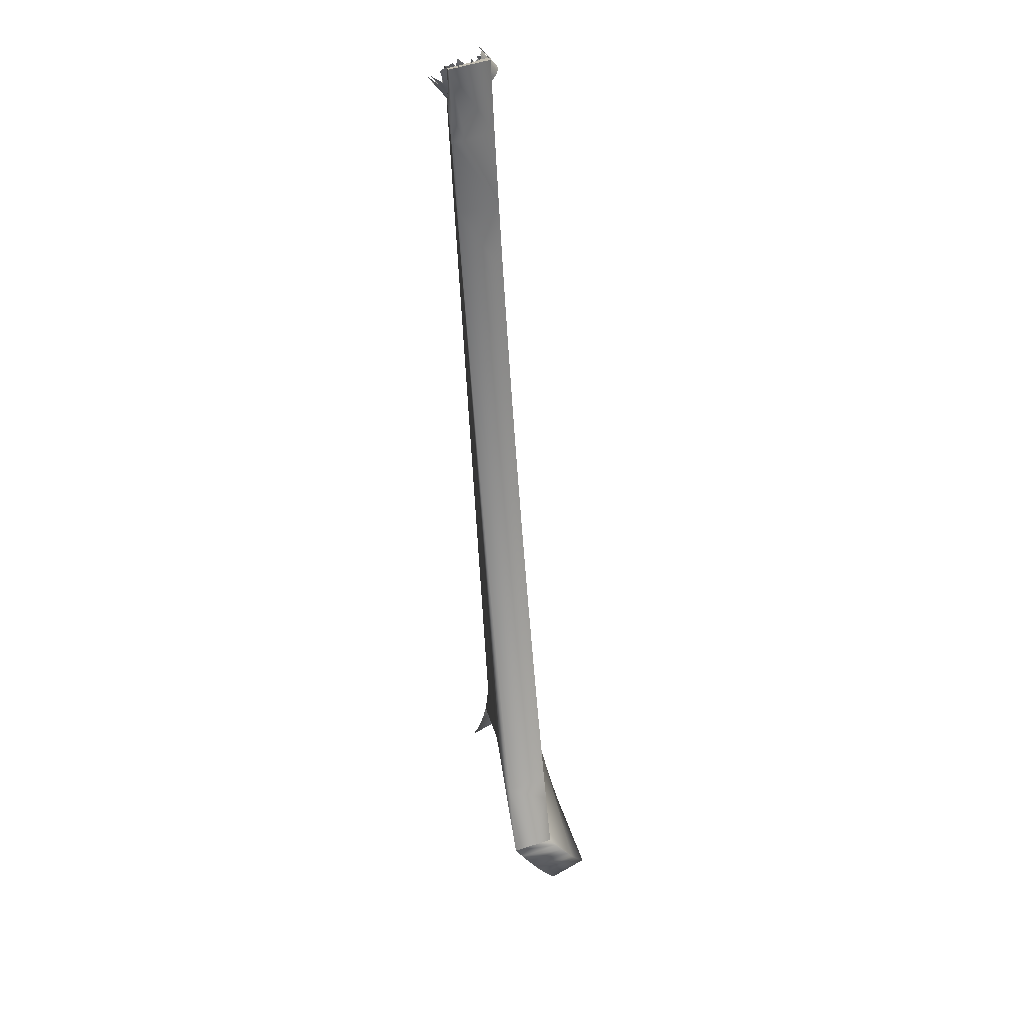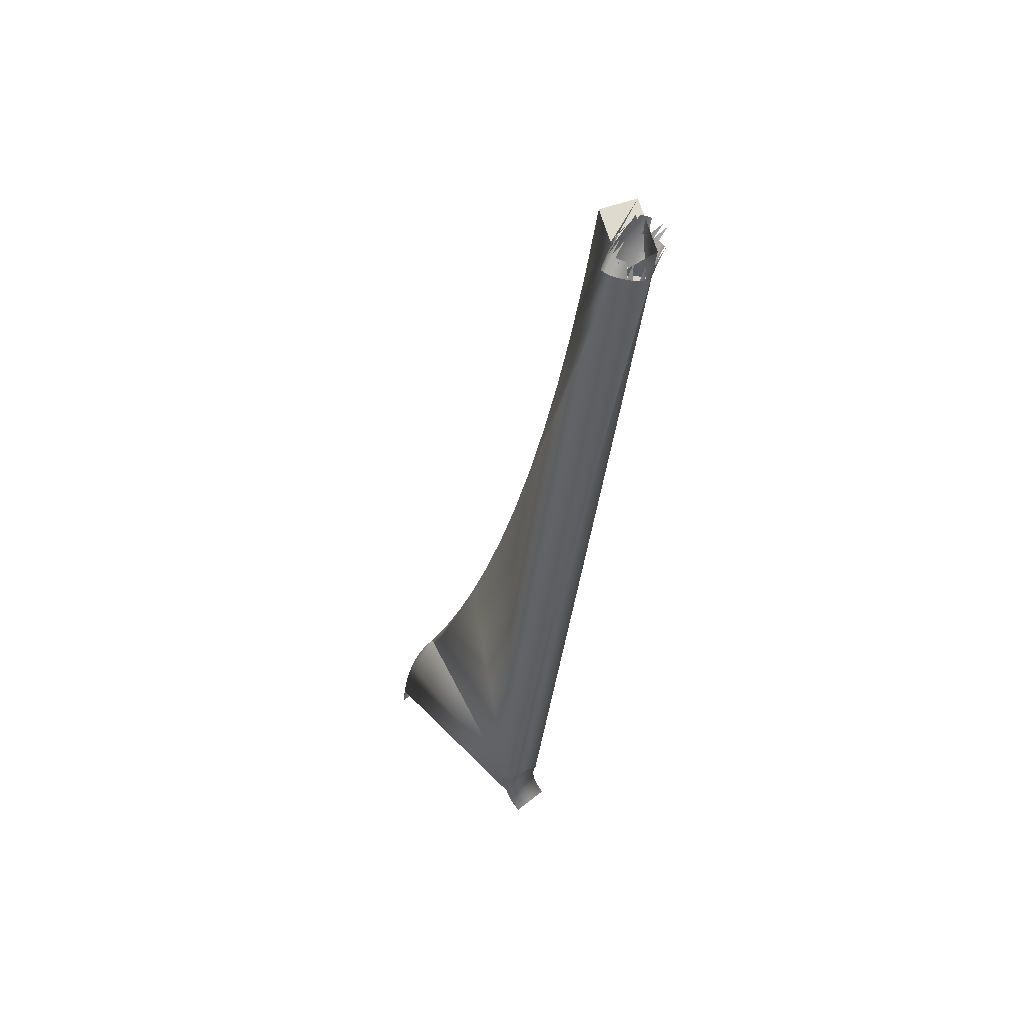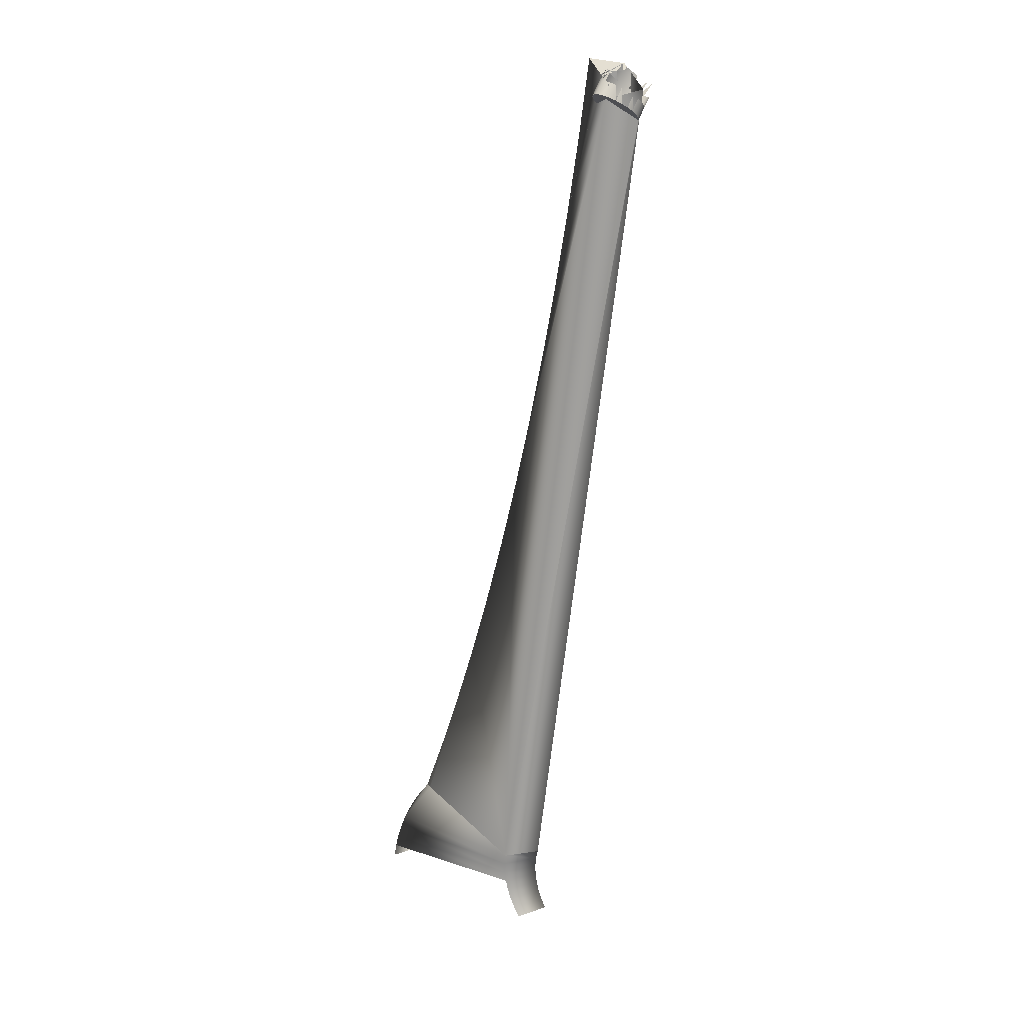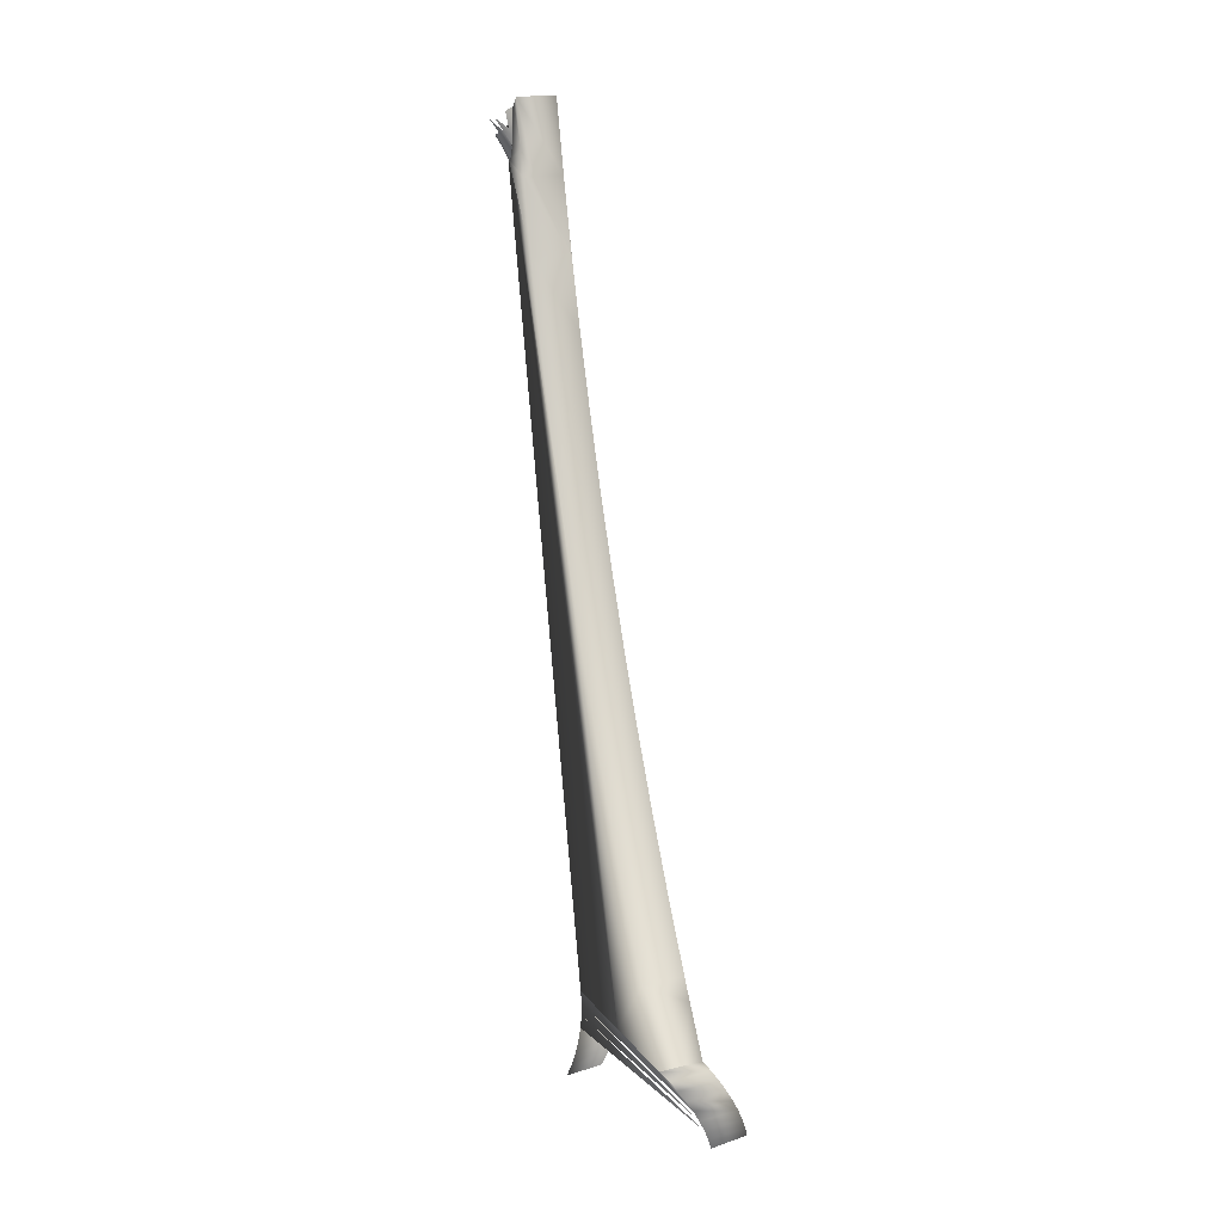
<metadata>
{"format":"obj","ext":"obj","renderer":"f3d","projection":"perspective","resolution":1024,"background":"white","views":[{"elev":55.6,"azim":-46.1,"up":"+Y"},{"elev":33.2,"azim":119.2,"up":"+Y"},{"elev":1.9,"azim":119.2,"up":"+Y"},{"elev":16.0,"azim":-54.5,"up":"+Y"}]}
</metadata>
<code>
v -0.1245 0.5127 -0.3244
v -0.1268 0.5113 -0.3259
v -0.1217 0.5141 -0.3233
v -0.1057 0.5114 -0.322
v -0.1193 0.5151 -0.3227
v -0.1242 0.5122 -0.3242
v -0.1244 0.5068 -0.3239
v -0.1256 0.5042 -0.3251
v -0.1046 0.5112 -0.3235
v -0.1207 0.5121 -0.3224
v -0.1242 0.5122 -0.3242
v -0.1297 0.5087 -0.3294
v -0.1024 0.5052 -0.32
v -0.1043 0.5106 -0.3253
v -0.1168 0.5117 -0.321
v -0.1213 0.5067 -0.3218
v -0.1258 0.5143 -0.3221
v -0.1043 0.5076 -0.3204
v -0.1237 0.5054 -0.3233
v -0.1244 0.505 -0.324
v -0.1268 0.5031 -0.327
v -0.1014 0.5051 -0.3216
v -0.1185 0.508 -0.3207
v -0.1011 0.5035 -0.3244
v -0.117 0.503 -0.3334
v -0.1242 0.5014 -0.3242
v -0.1301 0.5077 -0.3313
v -0.113 0.511 -0.3201
v -0.09923 0.4991 -0.3187
v -0.106 0.5085 -0.3199
v -0.1041 0.505 -0.3188
v -0.1074 0.5113 -0.3208
v -0.1012 0.5047 -0.3234
v -0.1155 0.5092 -0.3199
v -0.1158 0.5115 -0.3208
v -0.1181 0.5005 -0.3198
v -0.1205 0.4993 -0.3214
v -0.1012 0.503 -0.3252
v -0.1062 0.504 -0.3179
v -0.1013 0.503 -0.3253
v -0.1236 0.4975 -0.3249
v -0.1273 0.5023 -0.3289
v -0.1098 0.5109 -0.32
v -0.1148 0.5113 -0.3205
v -0.09825 0.499 -0.3203
v -0.1009 0.4988 -0.3174
v -0.1081 0.5094 -0.3198
v -0.1051 0.5068 -0.3193
v -0.1152 0.5017 -0.3187
v -0.1282 0.5174 -0.319
v -0.1225 0.4983 -0.3232
v -0.1017 0.504 -0.3254
v -0.1008 0.5024 -0.3248
v -0.106 0.5046 -0.3181
v -0.1324 0.4967 -0.3136
v -0.1018 0.4973 -0.3235
v -0.1238 0.4973 -0.3252
v -0.1113 0.5105 -0.3198
v -0.1073 0.4971 -0.3165
v -0.1078 0.5113 -0.3207
v -0.1065 0.5045 -0.318
v -0.1032 0.4983 -0.3167
v -0.105 0.5086 -0.3193
v -0.09804 0.4987 -0.3221
v -0.1142 0.5096 -0.3198
v -0.1122 0.5028 -0.3179
v -0.1149 0.4944 -0.3185
v -0.1174 0.4933 -0.3201
v -0.1194 0.4923 -0.322
v -0.103 0.5031 -0.3273
v -0.107 0.4996 -0.3168
v -0.1235 0.4968 -0.3251
v -0.1191 0.4906 -0.3301
v -0.1244 0.4967 -0.3271
v -0.127 0.5017 -0.3307
v -0.1093 0.5099 -0.3197
v -0.1083 0.508 -0.3191
v -0.112 0.4955 -0.3173
v -0.1299 0.4858 -0.3083
v -0.1011 0.5028 -0.3251
v -0.1059 0.4975 -0.3164
v -0.1256 0.4542 -0.2929
v -0.1225 0.4931 -0.3264
v -0.1193 0.4915 -0.3305
v -0.1684 0.1589 -0.2379
v -0.1045 0.4952 -0.3295
v -0.1201 0.4905 -0.3294
v -0.1092 0.5098 -0.3196
v -0.1092 0.5037 -0.3177
v -0.105 0.502 -0.3292
v -0.1131 0.51 -0.3198
v -0.1113 0.5078 -0.319
v -0.1089 0.4966 -0.3166
v -0.1183 0.4858 -0.3023
v -0.1347 0.4858 -0.3107
v -0.1207 0.4914 -0.3239
v -0.09864 0.4981 -0.3241
v -0.1255 0.4546 -0.2931
v -0.1184 0.4907 -0.3306
v -0.1611 0.3349 -0.2473
v -0.102 0.4963 -0.3279
v -0.1211 0.4905 -0.3278
v -0.1213 0.4909 -0.3279
v -0.1241 0.4962 -0.329
v -0.1259 0.5014 -0.3323
v -0.1122 0.5096 -0.3195
v -0.1092 0.5098 -0.3197
v -0.1103 0.4997 -0.3319
v -0.1256 0.4546 -0.2931
v -0.1201 0.5174 -0.3148
v -0.09998 0.4973 -0.3261
v -0.1213 0.4908 -0.3259
v -0.1214 0.4963 -0.3318
v -0.1848 0.1589 -0.2464
v -0.1717 0.3065 -0.2337
v -0.1512 0.364 -0.2601
v -0.1074 0.494 -0.3307
v -0.1125 0.5102 -0.3197
v -0.1334 0.4239 -0.283
v -0.1133 0.4985 -0.3326
v -0.1163 0.4976 -0.3329
v -0.1191 0.4968 -0.3326
v -0.1241 0.5015 -0.3335
v -0.1119 0.5174 -0.3105
v -0.1202 0.4905 -0.3294
v -0.1418 0.4546 -0.3015
v -0.2176 0.167 -0.2043
v -0.187 0.1548 -0.2443
v -0.1829 0.2787 -0.2193
v -0.1775 0.3349 -0.2558
v -0.1419 0.3936 -0.272
v -0.1675 0.364 -0.2685
v -0.1162 0.4912 -0.3314
v -0.1231 0.4961 -0.3306
v -0.1104 0.493 -0.3315
v -0.2313 0.1745 -0.1572
v -0.2443 0.1599 -0.1509
v -0.1704 0.1545 -0.2364
v -0.1948 0.2517 -0.204
v -0.1881 0.3065 -0.2422
v -0.1583 0.3936 -0.2804
v -0.1497 0.4239 -0.2914
v -0.1134 0.492 -0.3317
v -0.2503 0.1752 -0.1622
v -0.2271 0.1586 -0.1443
v -0.2462 0.1642 -0.153
v -0.1892 0.1506 -0.2427
v -0.2424 0.1554 -0.1494
v -0.1993 0.2787 -0.2277
v -0.2367 0.1999 -0.1797
v -0.2478 0.1682 -0.1556
v -0.2414 0.1752 -0.1575
v -0.2073 0.2254 -0.188
v -0.234 0.1752 -0.1537
v -0.2248 0.154 -0.1433
v -0.1725 0.1499 -0.2353
v -0.2111 0.2517 -0.2125
v -0.2236 0.2254 -0.1965
v -0.2492 0.1719 -0.1587
v -0.2326 0.1715 -0.1506
v -0.2203 0.1999 -0.1712
v -0.2246 0.1922 -0.1658
v -0.2291 0.1631 -0.1459
v -0.1914 0.1461 -0.2416
v -0.2402 0.1507 -0.1484
v -0.2224 0.1493 -0.1429
v -0.231 0.1674 -0.148
v -0.1745 0.1453 -0.2347
v -0.1937 0.1416 -0.241
v -0.238 0.146 -0.1481
v -0.22 0.1446 -0.1431
v -0.1765 0.1406 -0.2346
v -0.1959 0.137 -0.2409
v -0.2358 0.1413 -0.1483
v -0.2174 0.14 -0.1439
v -0.1785 0.1359 -0.2351
v -0.1981 0.1324 -0.2413
v -0.1804 0.1312 -0.236
v -0.2001 0.1279 -0.2422
v -0.1823 0.1267 -0.2375
f 3 6 1
f 1 6 3
f 1 7 2
f 2 7 1
f 6 3 10
f 10 3 6
f 11 1 6
f 6 1 11
f 7 1 11
f 11 1 7
f 8 2 7
f 7 2 8
f 10 5 15
f 15 5 10
f 10 16 6
f 6 16 10
f 17 6 10
f 10 6 17
f 6 17 11
f 11 17 6
f 19 11 6
f 6 11 19
f 7 17 11
f 11 17 7
f 11 19 7
f 7 19 11
f 11 20 7
f 7 20 11
f 8 7 20
f 20 7 8
f 12 8 21
f 21 8 12
f 13 9 22
f 22 9 13
f 18 4 13
f 13 4 18
f 15 23 10
f 10 23 15
f 17 10 15
f 15 10 17
f 16 10 23
f 23 10 16
f 19 6 16
f 16 6 19
f 20 17 7
f 7 17 20
f 25 20 11
f 11 20 25
f 26 8 20
f 20 8 26
f 26 21 8
f 8 21 26
f 22 29 13
f 13 29 22
f 30 4 18
f 18 4 30
f 18 13 31
f 31 13 18
f 22 14 33
f 33 14 22
f 17 15 35
f 35 15 17
f 23 36 16
f 16 36 23
f 16 37 19
f 19 37 16
f 39 24 18
f 18 24 39
f 26 17 20
f 20 17 26
f 25 26 20
f 20 26 25
f 19 26 20
f 20 26 19
f 41 21 26
f 26 21 41
f 27 21 42
f 42 21 27
f 29 22 45
f 45 22 29
f 46 13 29
f 29 13 46
f 4 30 32
f 32 30 4
f 47 18 30
f 30 18 47
f 13 46 31
f 31 46 13
f 31 48 18
f 18 48 31
f 33 45 22
f 22 45 33
f 34 49 23
f 23 49 34
f 35 50 17
f 17 50 35
f 35 18 47
f 47 18 35
f 36 23 49
f 49 23 36
f 37 16 36
f 36 16 37
f 51 19 37
f 37 19 51
f 52 38 24
f 24 38 52
f 39 53 24
f 24 53 39
f 39 18 54
f 54 18 39
f 26 55 17
f 17 55 26
f 25 41 26
f 26 41 25
f 26 19 51
f 51 19 26
f 21 41 57
f 57 41 21
f 41 55 26
f 26 55 41
f 26 51 41
f 41 51 26
f 57 42 21
f 21 42 57
f 50 44 28
f 28 44 50
f 45 59 29
f 29 59 45
f 29 59 46
f 46 59 29
f 30 60 32
f 32 60 30
f 60 30 47
f 47 30 60
f 61 47 30
f 30 47 61
f 62 31 46
f 46 31 62
f 31 54 48
f 48 54 31
f 63 48 18
f 18 48 63
f 54 18 48
f 48 18 54
f 45 33 64
f 64 33 45
f 49 34 66
f 66 34 49
f 50 35 44
f 44 35 50
f 50 17 55
f 55 17 50
f 49 67 36
f 36 67 49
f 36 68 37
f 37 68 36
f 37 69 51
f 51 69 37
f 70 40 38
f 38 40 70
f 70 38 52
f 52 38 70
f 24 33 52
f 52 33 24
f 71 53 39
f 39 53 71
f 53 33 24
f 24 33 53
f 63 39 54
f 54 39 63
f 54 62 39
f 39 62 54
f 25 72 41
f 41 72 25
f 73 25 56
f 56 25 73
f 56 40 53
f 53 40 56
f 72 55 41
f 41 55 72
f 51 72 41
f 41 72 51
f 42 57 74
f 74 57 42
f 76 58 43
f 43 58 76
f 50 28 58
f 58 28 50
f 28 47 58
f 58 47 28
f 64 59 45
f 45 59 64
f 46 59 62
f 62 59 46
f 47 61 77
f 77 61 47
f 61 30 54
f 54 30 61
f 62 54 31
f 31 54 62
f 63 54 48
f 48 54 63
f 54 30 48
f 48 30 54
f 33 53 64
f 64 53 33
f 65 66 34
f 34 66 65
f 66 78 49
f 49 78 66
f 79 50 55
f 55 50 79
f 67 49 78
f 78 49 67
f 68 36 67
f 67 36 68
f 69 37 68
f 68 37 69
f 69 72 51
f 51 72 69
f 70 80 40
f 40 80 70
f 71 56 53
f 53 56 71
f 39 81 71
f 71 81 39
f 39 82 71
f 71 82 39
f 71 61 39
f 39 61 71
f 82 39 63
f 63 39 82
f 81 39 62
f 62 39 81
f 25 83 72
f 72 83 25
f 25 73 84
f 84 73 25
f 85 73 56
f 56 73 85
f 86 73 56
f 56 73 86
f 87 56 73
f 73 56 87
f 53 40 80
f 80 40 53
f 83 55 72
f 72 55 83
f 72 74 57
f 57 74 72
f 74 75 42
f 42 75 74
f 88 58 76
f 76 58 88
f 58 47 76
f 76 47 58
f 64 56 59
f 59 56 64
f 62 59 81
f 81 59 62
f 89 77 61
f 61 77 89
f 80 64 53
f 53 64 80
f 66 65 92
f 92 65 66
f 78 66 93
f 93 66 78
f 50 79 94
f 94 79 50
f 79 55 95
f 95 55 79
f 59 67 78
f 78 67 59
f 59 68 67
f 67 68 59
f 59 69 68
f 68 69 59
f 72 69 96
f 96 69 72
f 70 97 80
f 80 97 70
f 56 71 59
f 59 71 56
f 71 82 59
f 59 82 71
f 61 71 89
f 89 71 61
f 63 98 82
f 82 98 63
f 84 83 25
f 25 83 84
f 74 72 83
f 83 72 74
f 96 83 72
f 72 83 96
f 99 84 73
f 73 84 99
f 85 84 73
f 73 84 85
f 100 85 56
f 56 85 100
f 86 99 73
f 73 99 86
f 86 56 101
f 101 56 86
f 56 87 102
f 102 87 56
f 103 55 83
f 83 55 103
f 75 74 104
f 104 74 75
f 106 58 88
f 88 58 106
f 76 47 107
f 107 47 76
f 97 56 64
f 64 56 97
f 82 56 59
f 59 56 82
f 56 69 59
f 59 69 56
f 77 89 92
f 92 89 77
f 64 80 97
f 97 80 64
f 91 92 65
f 65 92 91
f 66 92 89
f 89 92 66
f 89 93 66
f 66 93 89
f 59 78 93
f 93 78 59
f 109 94 79
f 79 94 109
f 50 94 110
f 110 94 50
f 103 95 55
f 55 95 103
f 95 109 79
f 79 109 95
f 56 96 69
f 69 96 56
f 97 70 111
f 111 70 97
f 93 71 59
f 59 71 93
f 93 89 71
f 71 89 93
f 98 63 94
f 94 63 98
f 84 103 83
f 83 103 84
f 83 104 74
f 74 104 83
f 83 96 112
f 112 96 83
f 113 84 99
f 99 84 113
f 84 85 114
f 114 85 84
f 115 85 100
f 100 85 115
f 100 56 116
f 116 56 100
f 117 99 86
f 86 99 117
f 101 56 111
f 111 56 101
f 90 86 101
f 101 86 90
f 56 102 112
f 112 102 56
f 104 83 103
f 103 83 104
f 112 103 83
f 83 103 112
f 104 105 75
f 75 105 104
f 107 63 76
f 76 63 107
f 50 63 110
f 110 63 50
f 58 106 118
f 118 106 58
f 88 92 106
f 106 92 88
f 63 107 47
f 47 107 63
f 111 56 97
f 97 56 111
f 119 56 82
f 82 56 119
f 92 88 77
f 77 88 92
f 92 91 106
f 106 91 92
f 94 109 98
f 98 109 94
f 110 94 124
f 124 94 110
f 95 103 125
f 125 103 95
f 109 95 126
f 126 95 109
f 56 112 96
f 96 112 56
f 70 101 111
f 111 101 70
f 94 63 124
f 124 63 94
f 103 84 125
f 125 84 103
f 113 125 84
f 84 125 113
f 99 122 113
f 113 122 99
f 127 85 114
f 114 85 127
f 85 128 114
f 114 128 85
f 129 85 115
f 115 85 129
f 130 115 100
f 100 115 130
f 116 56 131
f 131 56 116
f 132 100 116
f 116 100 132
f 117 133 99
f 99 133 117
f 103 112 102
f 102 112 103
f 103 134 104
f 104 134 103
f 105 104 134
f 134 104 105
f 110 63 124
f 124 63 110
f 131 56 119
f 119 56 131
f 109 119 82
f 82 119 109
f 108 135 117
f 117 135 108
f 134 103 125
f 125 103 134
f 125 126 95
f 95 126 125
f 126 119 109
f 109 119 126
f 84 126 125
f 125 126 84
f 125 113 134
f 134 113 125
f 122 99 133
f 133 99 122
f 85 127 136
f 136 127 85
f 127 84 114
f 114 84 127
f 127 114 137
f 137 114 127
f 85 138 128
f 128 138 85
f 137 114 128
f 128 114 137
f 139 85 129
f 129 85 139
f 140 129 115
f 115 129 140
f 115 130 140
f 140 130 115
f 100 132 130
f 130 132 100
f 141 116 131
f 131 116 141
f 116 141 132
f 132 141 116
f 135 133 117
f 117 133 135
f 142 131 119
f 119 131 142
f 143 120 121
f 121 120 143
f 133 121 122
f 122 121 133
f 120 143 135
f 135 143 120
f 123 134 113
f 113 134 123
f 119 126 142
f 142 126 119
f 84 142 126
f 126 142 84
f 136 127 144
f 144 127 136
f 85 139 136
f 136 139 85
f 136 145 85
f 85 145 136
f 84 127 130
f 130 127 84
f 127 137 146
f 146 137 127
f 85 145 138
f 138 145 85
f 138 147 128
f 128 147 138
f 149 139 129
f 129 139 149
f 129 140 149
f 149 140 129
f 130 127 140
f 140 127 130
f 84 130 132
f 132 130 84
f 131 142 141
f 141 142 131
f 84 132 141
f 141 132 84
f 133 135 143
f 143 135 133
f 121 133 143
f 143 133 121
f 84 141 142
f 142 141 84
f 150 127 144
f 144 127 150
f 144 127 151
f 151 127 144
f 136 144 152
f 152 144 136
f 136 139 153
f 153 139 136
f 145 136 154
f 154 136 145
f 145 146 137
f 137 146 145
f 151 127 146
f 146 127 151
f 145 155 138
f 138 155 145
f 138 156 147
f 147 156 138
f 148 128 147
f 147 128 148
f 155 137 148
f 148 137 155
f 139 149 157
f 157 149 139
f 140 127 149
f 149 127 140
f 158 127 150
f 150 127 158
f 152 150 144
f 144 150 152
f 144 151 159
f 159 151 144
f 160 152 144
f 144 152 160
f 136 152 154
f 154 152 136
f 157 153 139
f 139 153 157
f 136 153 161
f 161 153 136
f 162 154 136
f 136 154 162
f 154 163 145
f 145 163 154
f 145 163 146
f 146 163 145
f 155 145 137
f 137 145 155
f 163 151 146
f 146 151 163
f 138 155 156
f 156 155 138
f 156 164 147
f 147 164 156
f 166 155 148
f 148 155 166
f 149 127 157
f 157 127 149
f 157 127 158
f 158 127 157
f 161 158 150
f 150 158 161
f 150 152 162
f 162 152 150
f 167 159 151
f 151 159 167
f 160 144 159
f 159 144 160
f 152 160 154
f 154 160 152
f 162 152 154
f 154 152 162
f 153 157 158
f 158 157 153
f 158 161 153
f 153 161 158
f 136 161 162
f 162 161 136
f 163 154 167
f 167 154 163
f 163 167 151
f 151 167 163
f 155 166 156
f 156 166 155
f 156 168 164
f 164 168 156
f 165 147 164
f 164 147 165
f 166 148 165
f 165 148 166
f 150 162 161
f 161 162 150
f 167 160 159
f 159 160 167
f 167 154 160
f 160 154 167
f 156 166 168
f 168 166 156
f 168 169 164
f 164 169 168
f 171 166 165
f 165 166 171
f 166 171 168
f 168 171 166
f 168 172 169
f 169 172 168
f 171 165 170
f 170 165 171
f 172 173 169
f 169 173 172
f 175 171 170
f 170 171 175
f 172 176 173
f 173 176 172
f 175 170 174
f 174 170 175
f 176 177 173
f 173 177 176
f 176 178 177
f 177 178 176
f 178 179 177
f 177 179 178
f 178 180 179
f 179 180 178

</code>
